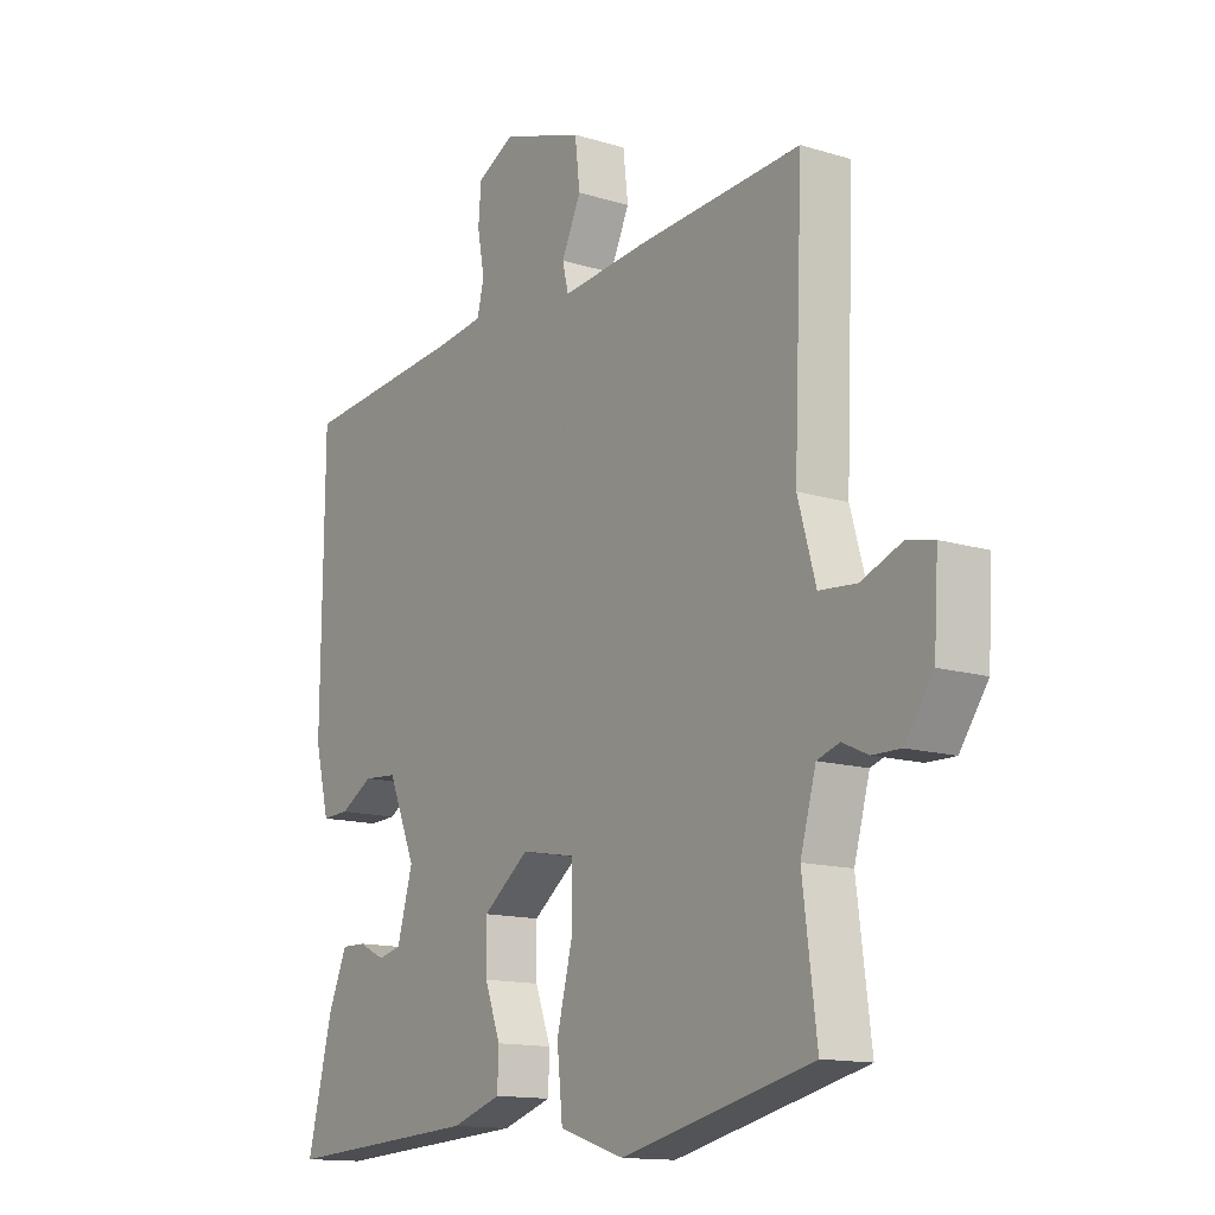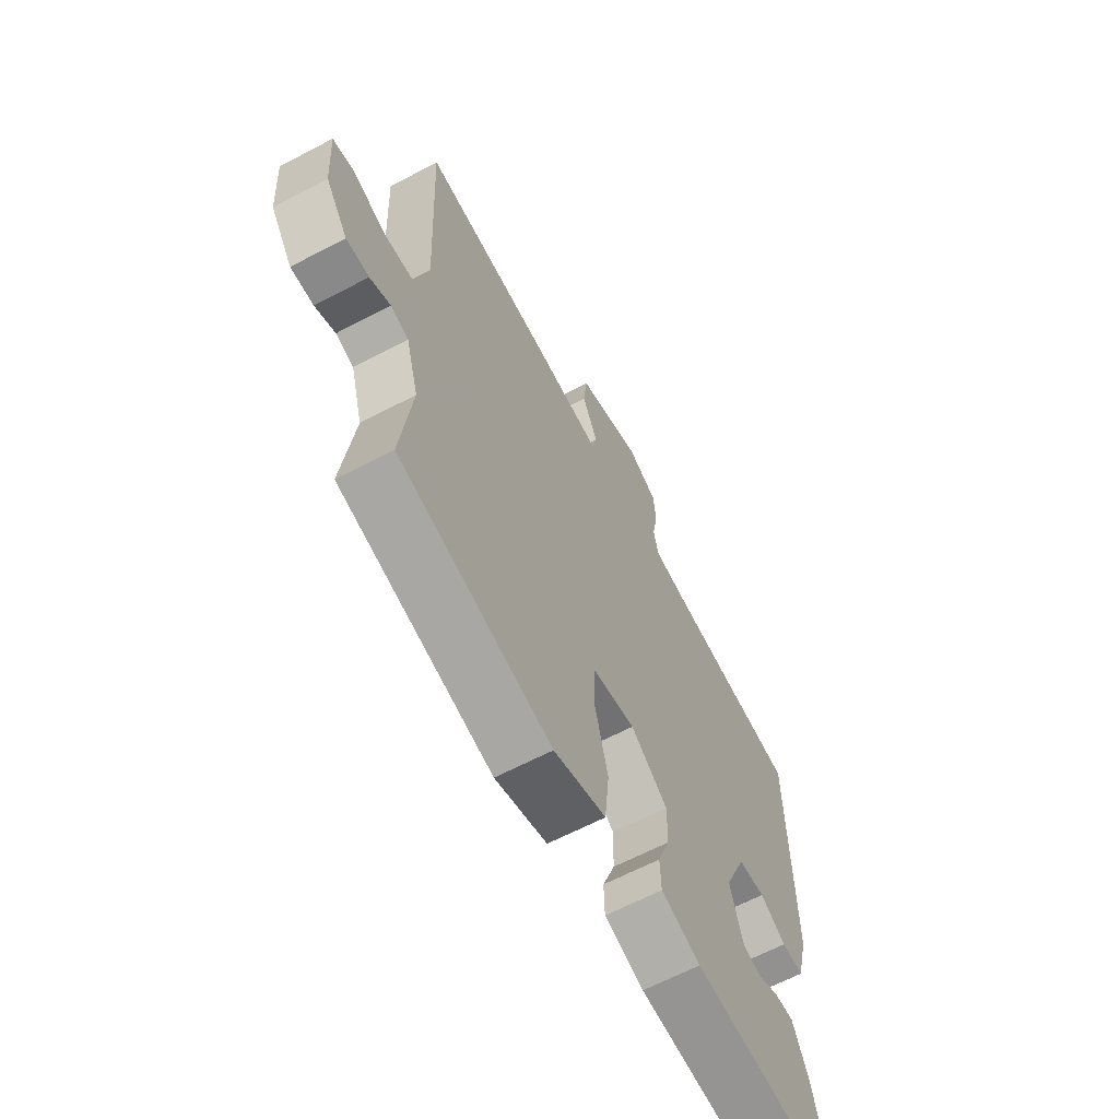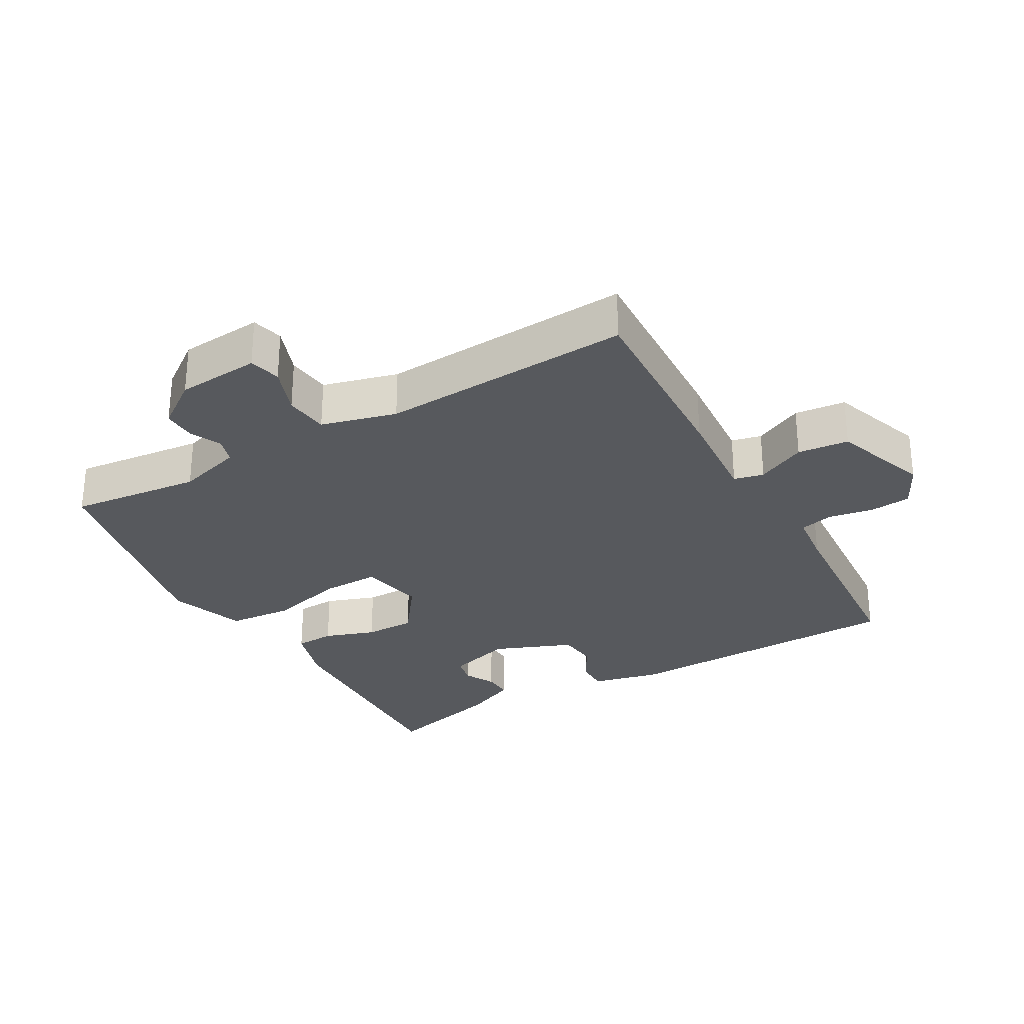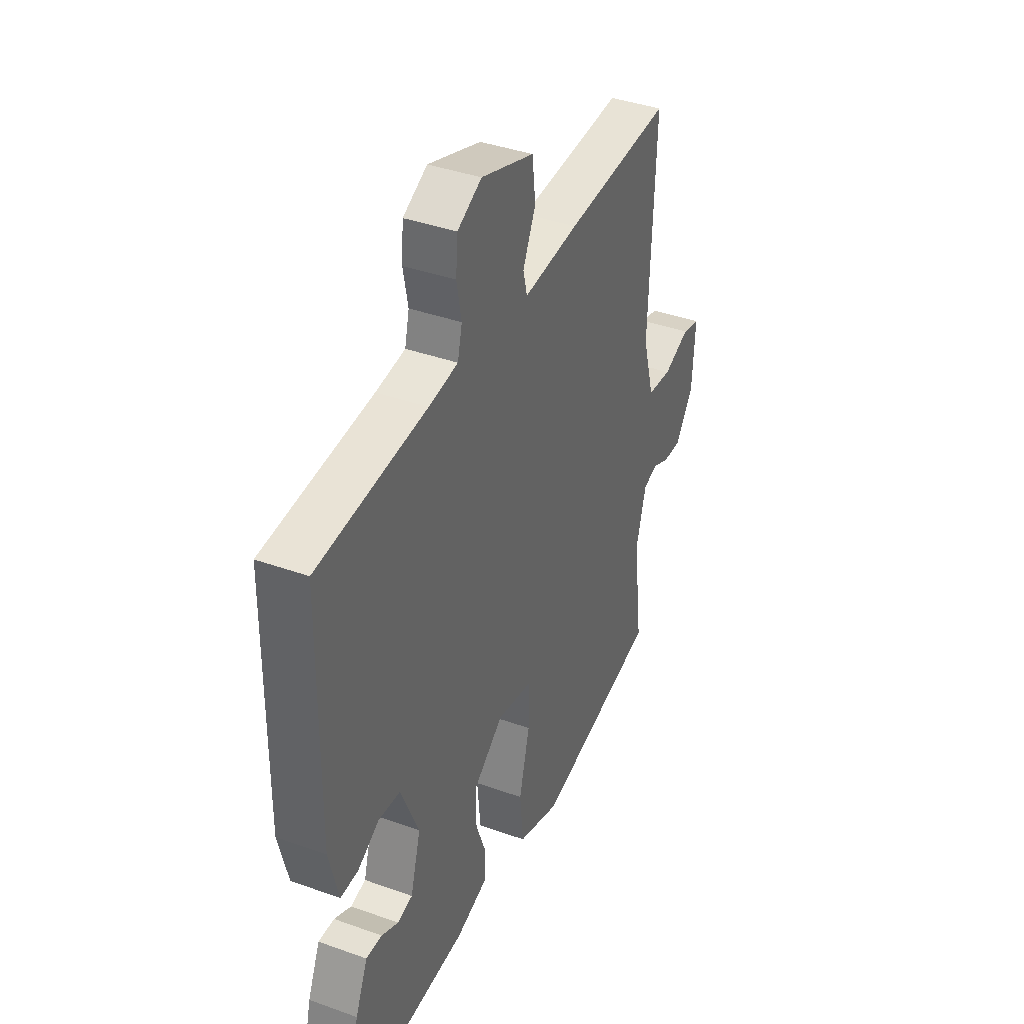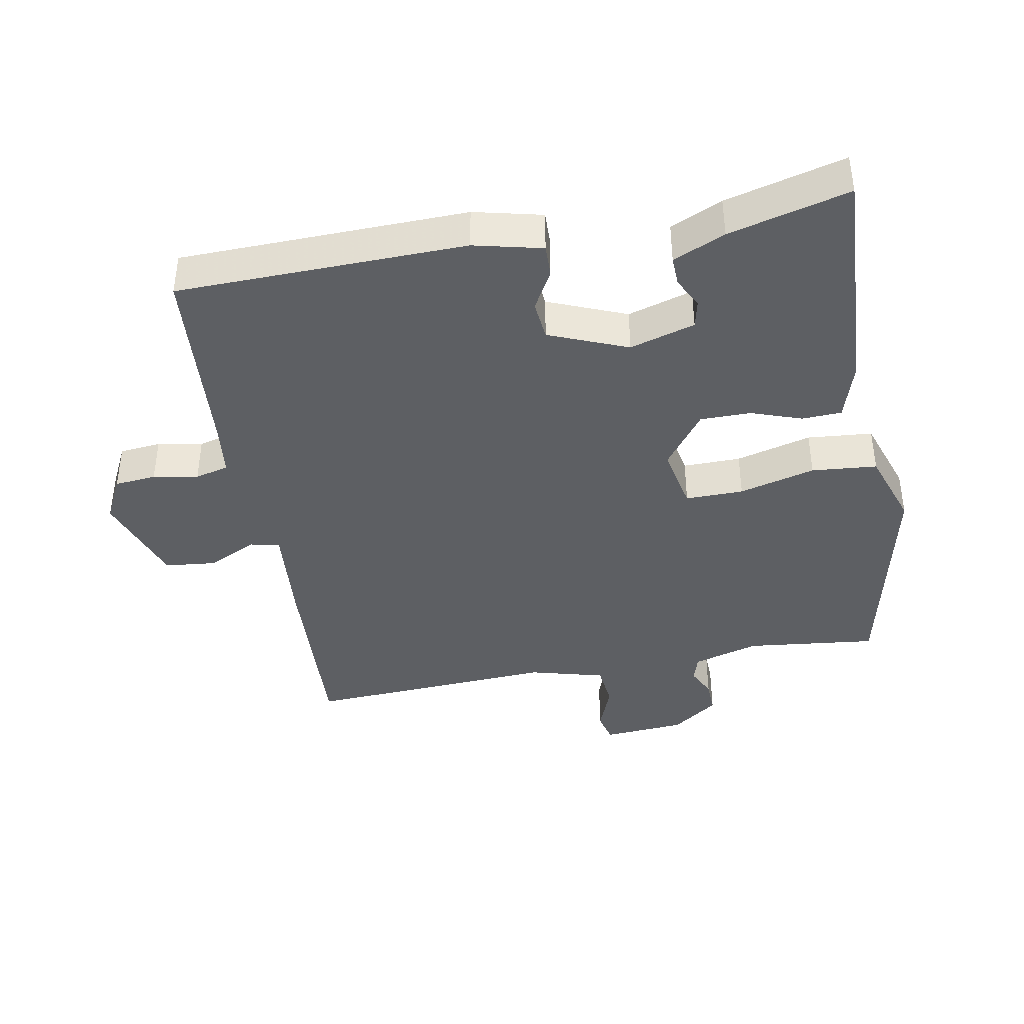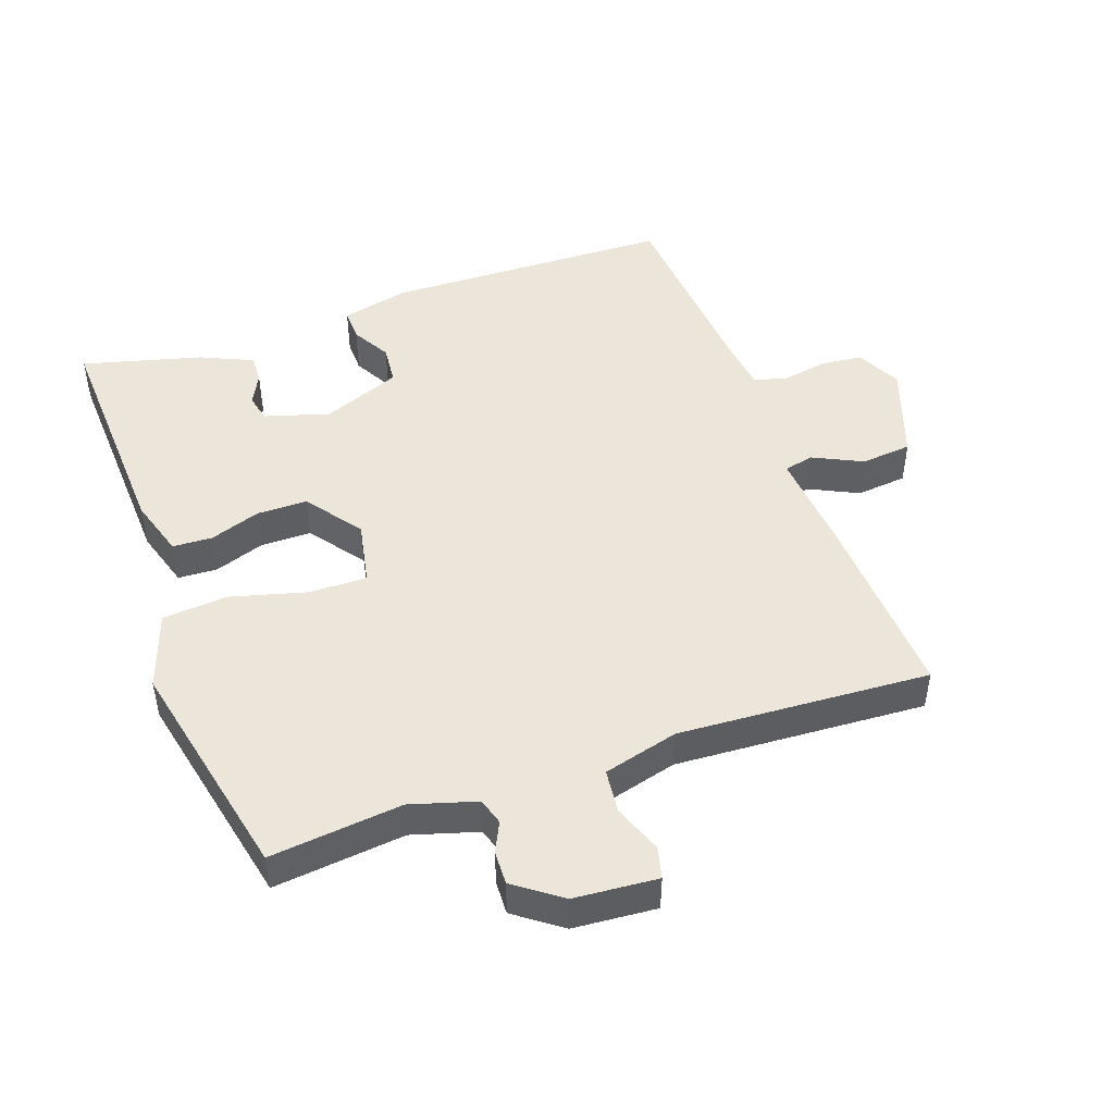
<metadata>
{"format":"obj","ext":"obj","renderer":"f3d","projection":"perspective","resolution":1024,"background":"white","views":[{"elev":-13.8,"azim":-124.4,"up":"+Z"},{"elev":-64.2,"azim":-62.1,"up":"+Z"},{"elev":-29.0,"azim":-59.2,"up":"+Y"},{"elev":38.9,"azim":114.3,"up":"+Z"},{"elev":-40.3,"azim":101.2,"up":"+Y"},{"elev":47.3,"azim":-108.6,"up":"+Y"}]}
</metadata>
<code>
v -0.538 0.07 -0.451
v -0.513 0.07 -0.252
v -0.541 0.07 -0.152
v -0.581 0.07 -0.139
v -0.627 0.07 -0.16
v -0.678 0.07 -0.161
v -0.728 0.07 -0.09
v -0.736 0.07 0.036
v -0.688 0.07 0.047
v -0.615 0.07 0.018
v -0.548 0.07 0.024
v -0.516 0.07 0.137
v -0.532 0.07 0.518
v -0.237 0.07 0.498
v -0.085 0.07 0.483
v -0.074 0.07 0.528
v -0.109 0.07 0.603
v -0.1 0.07 0.68
v 0.046 0.07 0.728
v 0.113 0.07 0.693
v 0.118 0.07 0.63
v 0.105 0.07 0.562
v 0.117 0.07 0.511
v 0.198 0.07 0.5
v 0.498 0.07 0.472
v 0.502 0.07 0.036
v 0.476 0.07 -0.067
v 0.427 0.07 -0.065
v 0.368 0.07 -0.031
v 0.308 0.07 -0.036
v 0.258 0.07 -0.154
v 0.286 0.07 -0.253
v 0.328 0.07 -0.263
v 0.375 0.07 -0.24
v 0.419 0.07 -0.239
v 0.453 0.07 -0.318
v 0.498 0.07 -0.5
v 0.145 0.07 -0.478
v 0.056 0.07 -0.449
v 0.054 0.07 -0.389
v 0.082 0.07 -0.313
v 0.083 0.07 -0.236
v 0 0.07 -0.173
v -0.098 0.07 -0.191
v -0.098 0.07 -0.279
v -0.069 0.07 -0.394
v -0.079 0.07 -0.493
v -0.196 0.07 -0.531
v -0.538 0 -0.451
v -0.513 0 -0.252
v -0.541 0 -0.152
v -0.581 0 -0.139
v -0.627 0 -0.16
v -0.678 0 -0.161
v -0.728 0 -0.09
v -0.736 0 0.036
v -0.688 0 0.047
v -0.615 0 0.018
v -0.548 0 0.024
v -0.516 0 0.137
v -0.532 0 0.518
v -0.237 0 0.498
v -0.085 0 0.483
v -0.074 0 0.528
v -0.109 0 0.603
v -0.1 0 0.68
v 0.046 0 0.728
v 0.113 0 0.693
v 0.118 0 0.63
v 0.105 0 0.562
v 0.117 0 0.511
v 0.198 0 0.5
v 0.498 0 0.472
v 0.502 0 0.036
v 0.476 0 -0.067
v 0.427 0 -0.065
v 0.368 0 -0.031
v 0.308 0 -0.036
v 0.258 0 -0.154
v 0.286 0 -0.253
v 0.328 0 -0.263
v 0.375 0 -0.24
v 0.419 0 -0.239
v 0.453 0 -0.318
v 0.498 0 -0.5
v 0.145 0 -0.478
v 0.056 0 -0.449
v 0.054 0 -0.389
v 0.082 0 -0.313
v 0.083 0 -0.236
v 0 0 -0.173
v -0.098 0 -0.191
v -0.098 0 -0.279
v -0.069 0 -0.394
v -0.079 0 -0.493
v -0.196 0 -0.531
f 45 46 47 48
f 44 45 48 1
f 38 39 40 41
f 38 41 42
f 37 38 42
f 36 37 42 43
f 33 34 35 36
f 32 33 36
f 26 27 28 29
f 24 25 26 29
f 23 24 29 30
f 19 20 21 22
f 19 22 23
f 16 17 18 19
f 15 16 19 23
f 12 13 14 15
f 11 12 15 23
f 7 8 9 10
f 7 10 11
f 4 5 6 7
f 3 4 7 11
f 2 3 11 23
f 44 1 2 23
f 32 36 43
f 31 32 43
f 23 30 31 43
f 23 43 44
f 96 95 94 93
f 49 96 93 92
f 89 88 87 86
f 90 89 86
f 90 86 85
f 91 90 85 84
f 84 83 82 81
f 84 81 80
f 77 76 75 74
f 77 74 73 72
f 78 77 72 71
f 70 69 68 67
f 71 70 67
f 67 66 65 64
f 71 67 64 63
f 63 62 61 60
f 71 63 60 59
f 58 57 56 55
f 59 58 55
f 55 54 53 52
f 59 55 52 51
f 71 59 51 50
f 71 50 49 92
f 91 84 80
f 91 80 79
f 91 79 78 71
f 92 91 71
f 1 49 50 2
f 2 50 51 3
f 3 51 52 4
f 4 52 53 5
f 5 53 54 6
f 6 54 55 7
f 7 55 56 8
f 8 56 57 9
f 9 57 58 10
f 10 58 59 11
f 11 59 60 12
f 12 60 61 13
f 13 61 62 14
f 14 62 63 15
f 15 63 64 16
f 16 64 65 17
f 17 65 66 18
f 18 66 67 19
f 19 67 68 20
f 20 68 69 21
f 21 69 70 22
f 22 70 71 23
f 23 71 72 24
f 24 72 73 25
f 25 73 74 26
f 26 74 75 27
f 27 75 76 28
f 28 76 77 29
f 29 77 78 30
f 30 78 79 31
f 31 79 80 32
f 32 80 81 33
f 33 81 82 34
f 34 82 83 35
f 35 83 84 36
f 36 84 85 37
f 37 85 86 38
f 38 86 87 39
f 39 87 88 40
f 40 88 89 41
f 41 89 90 42
f 42 90 91 43
f 43 91 92 44
f 44 92 93 45
f 45 93 94 46
f 46 94 95 47
f 47 95 96 48
f 48 96 49 1

</code>
